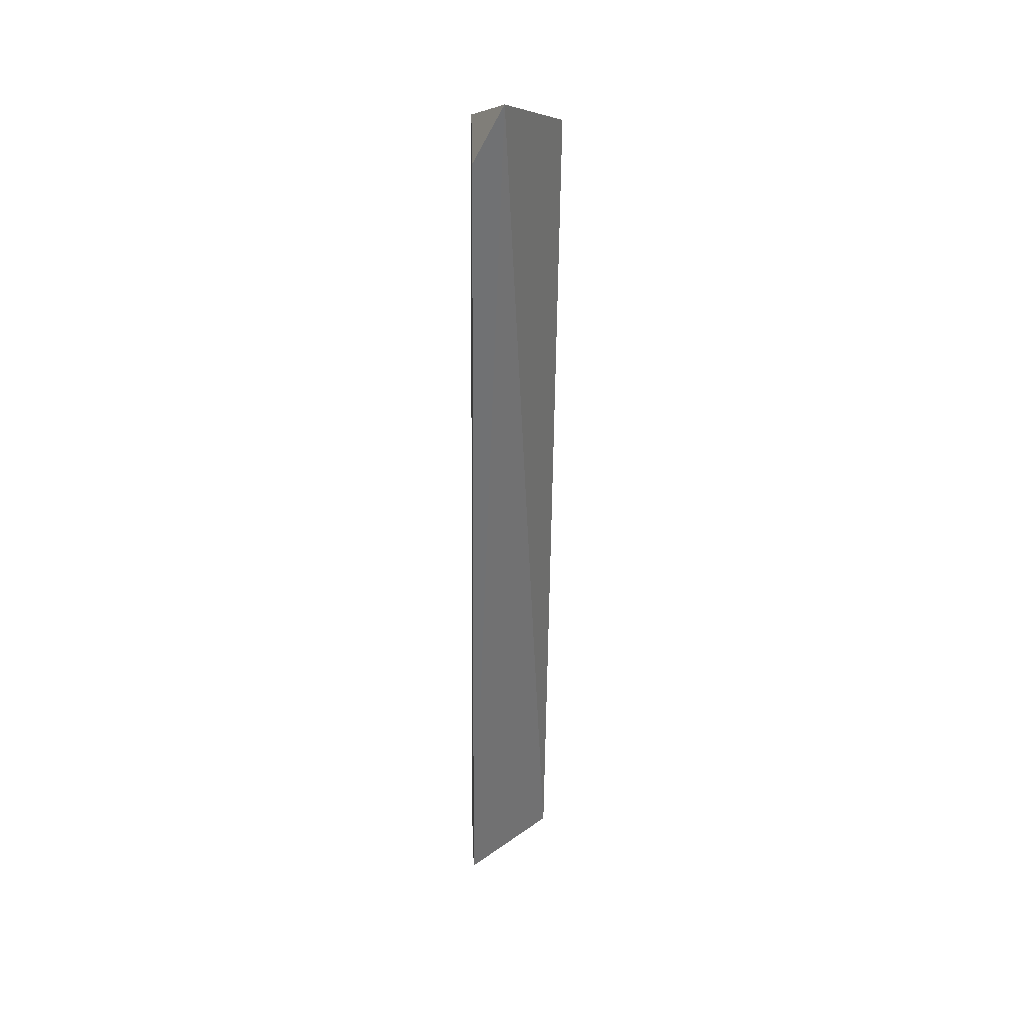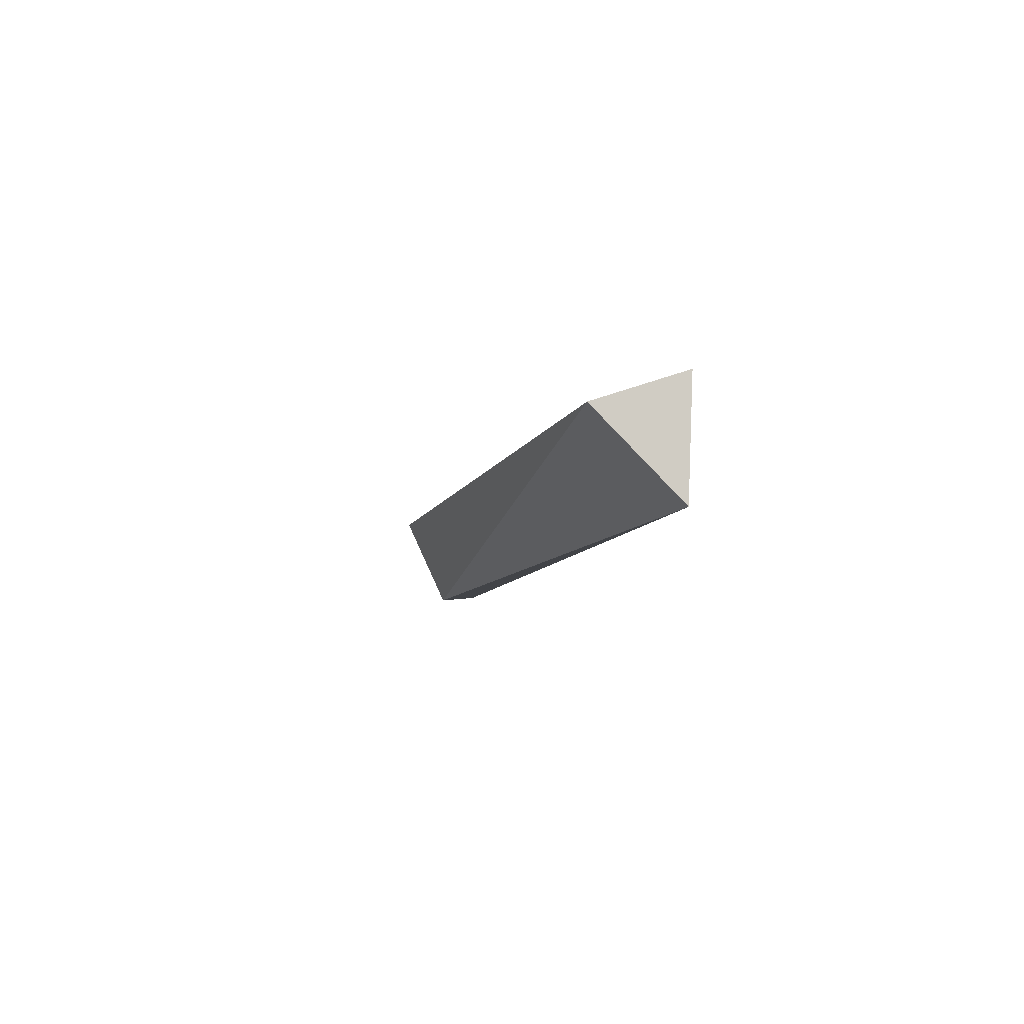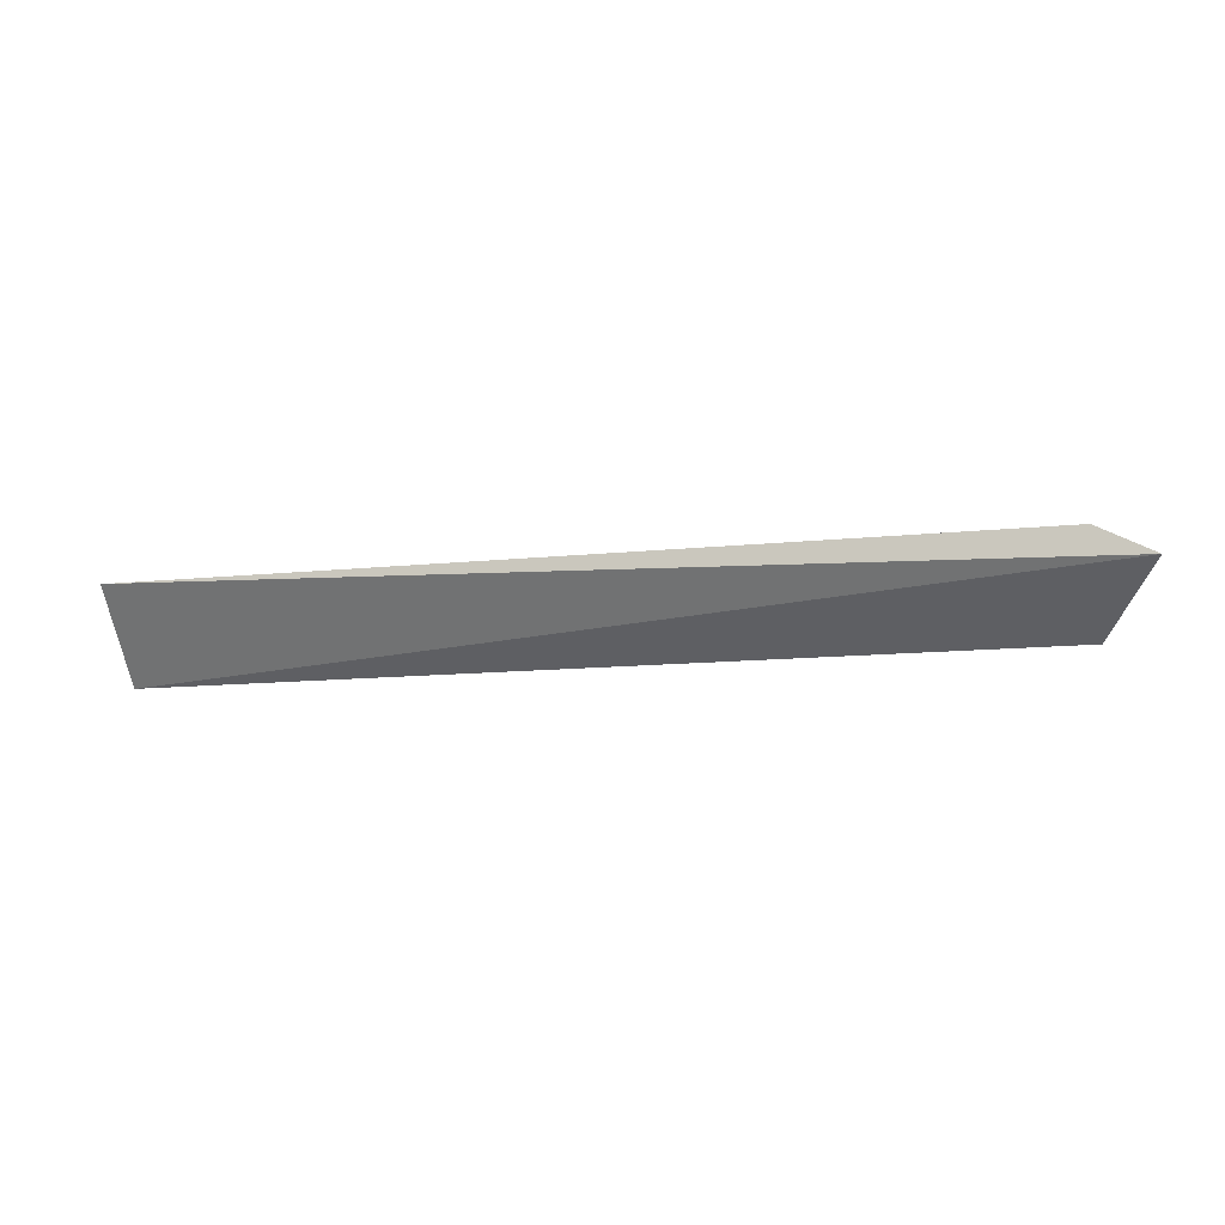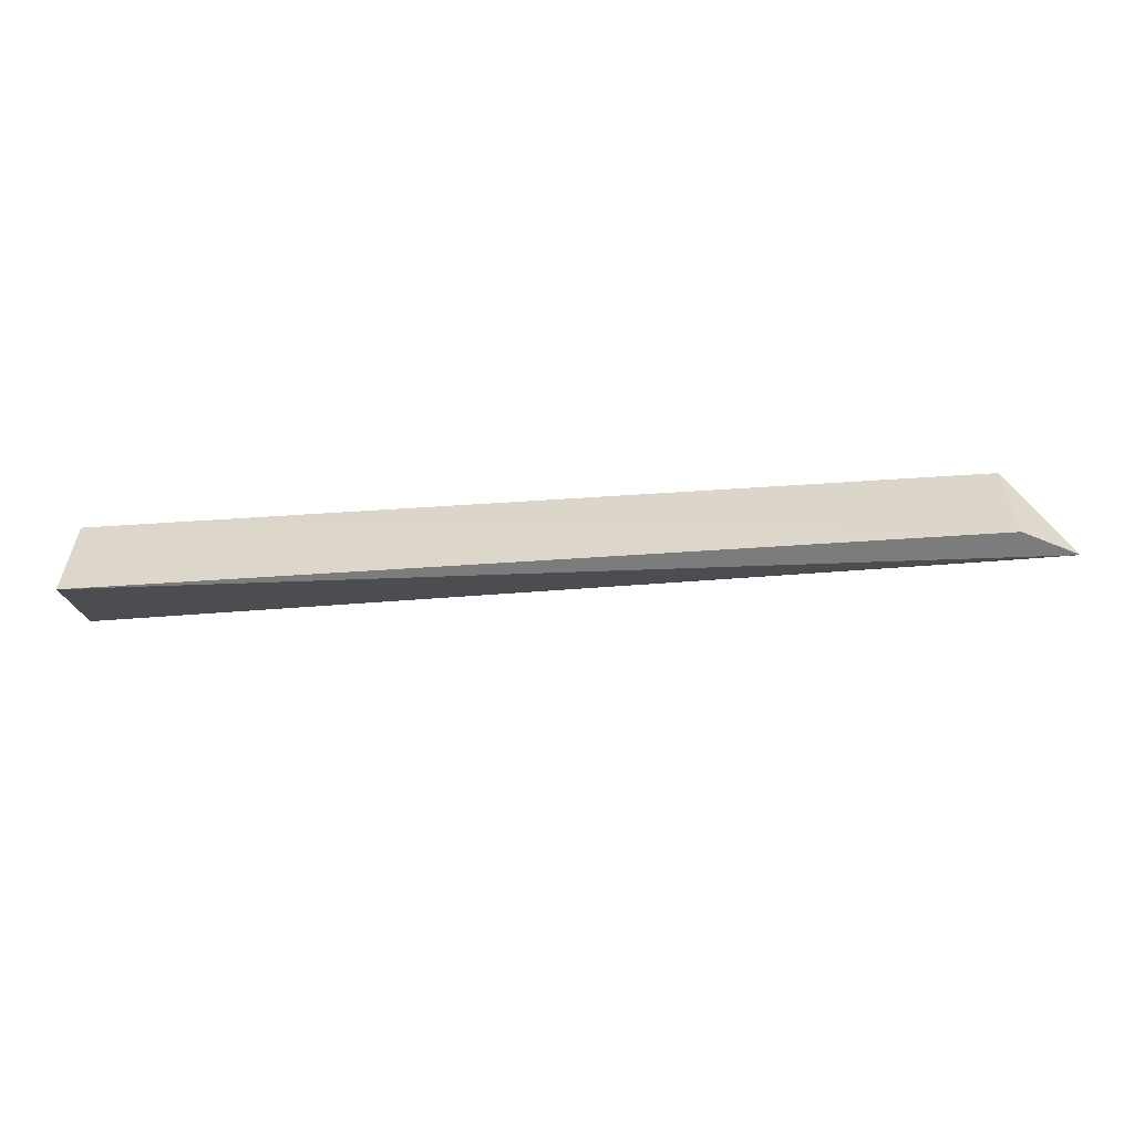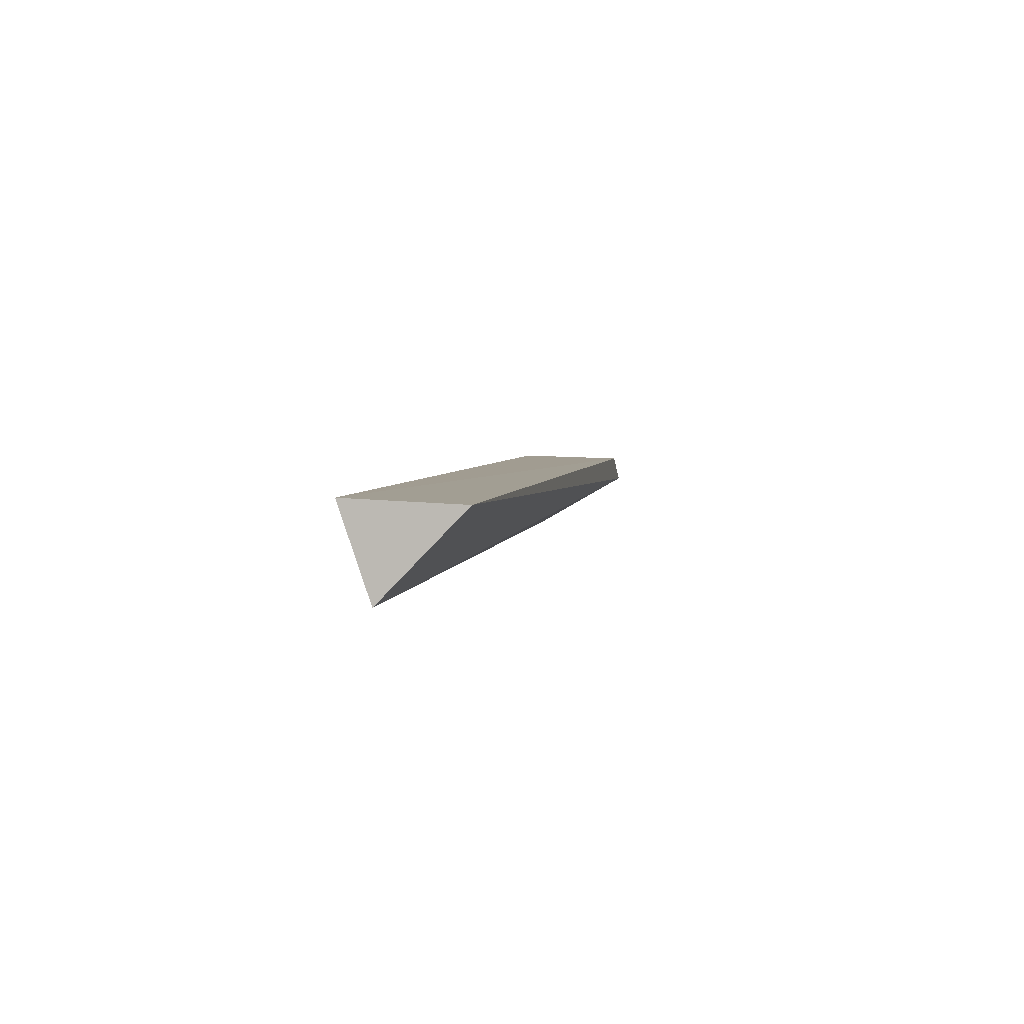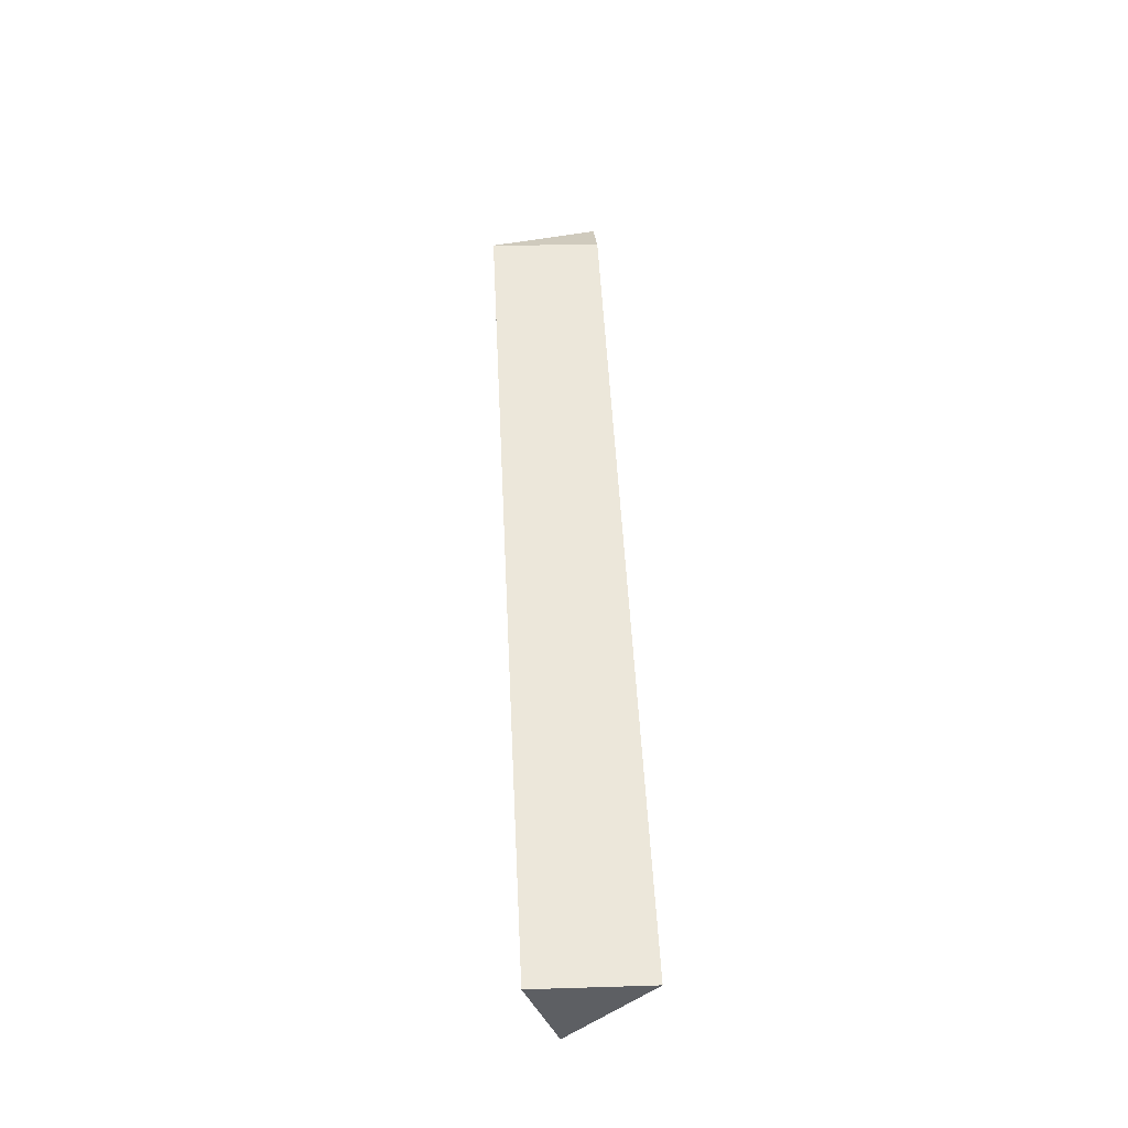
<metadata>
{"format":"obj","ext":"obj","renderer":"f3d","projection":"perspective","resolution":1024,"background":"white","views":[{"elev":-55.2,"azim":-90.7,"up":"+Z"},{"elev":-7.5,"azim":77.5,"up":"+Z"},{"elev":-12.4,"azim":-166.3,"up":"+Y"},{"elev":-60.5,"azim":-176.1,"up":"+Z"},{"elev":4.1,"azim":100.5,"up":"+Y"},{"elev":50.1,"azim":87.2,"up":"+Y"}]}
</metadata>
<code>
v 0.01693 0.01842 0.1534
v 0.017 0.01221 0.1512
v 0.01688 0.0181 0.1455
v -0.0496 0.01617 0.1454
v -0.046 0.01236 0.1519
v -0.04567 0.01818 0.1454
v -0.04572 0.01838 0.1533
f 1 2 3
f 3 2 4
f 5 2 1
f 5 4 2
f 6 1 3
f 6 3 4
f 7 5 1
f 7 1 6
f 7 6 4
f 7 4 5

</code>
